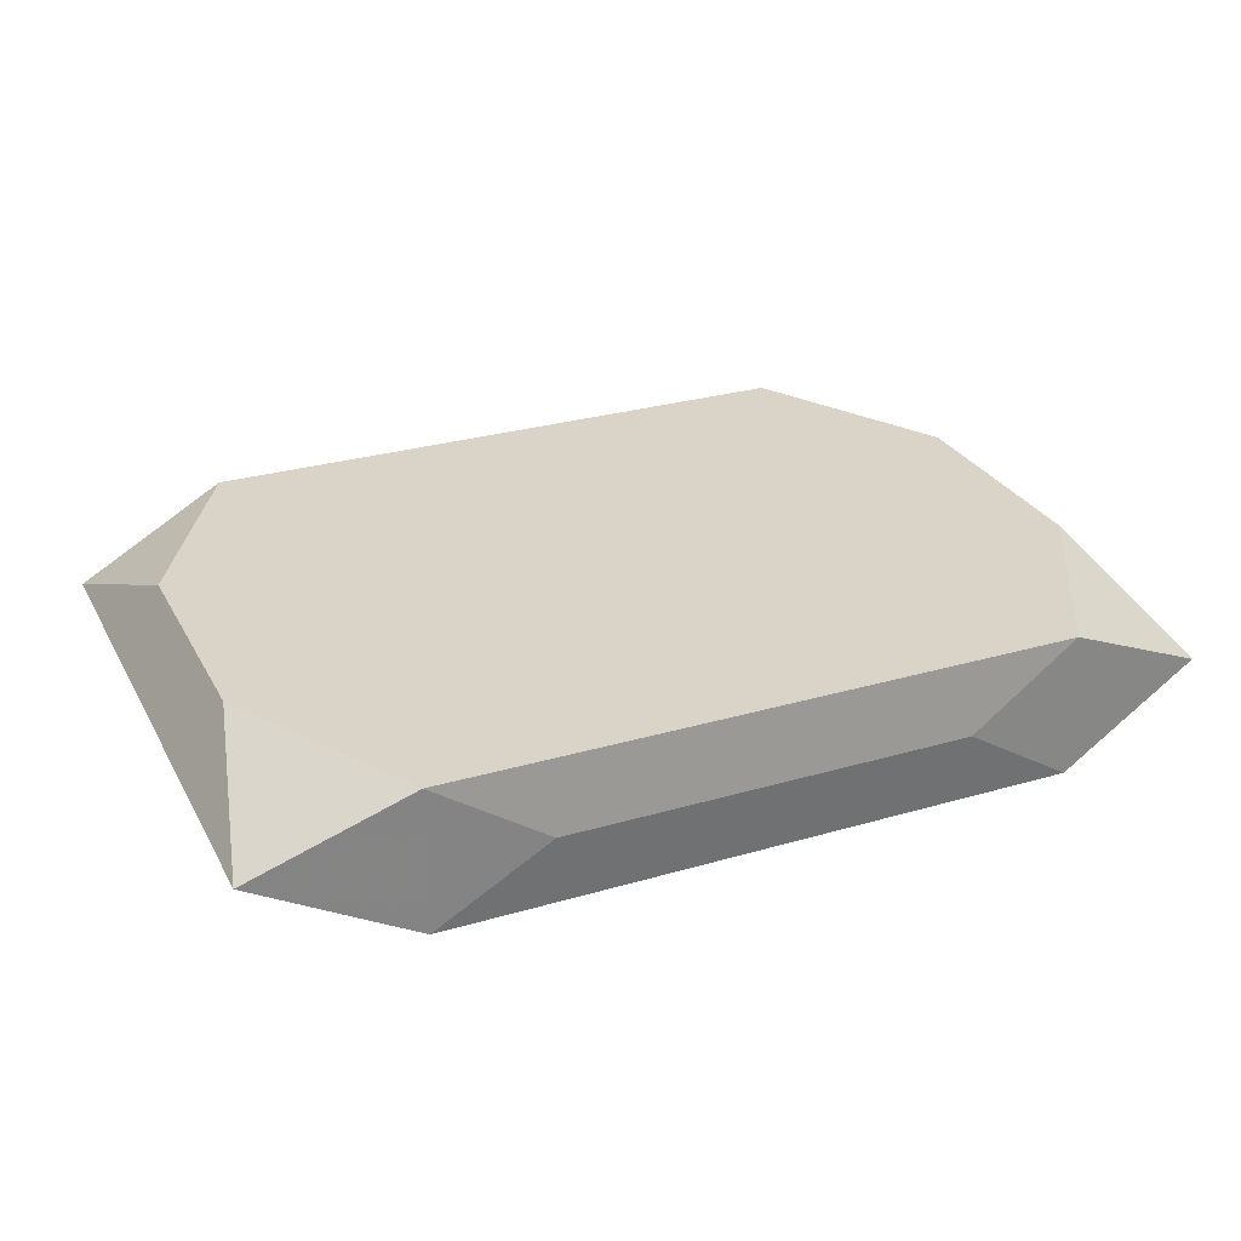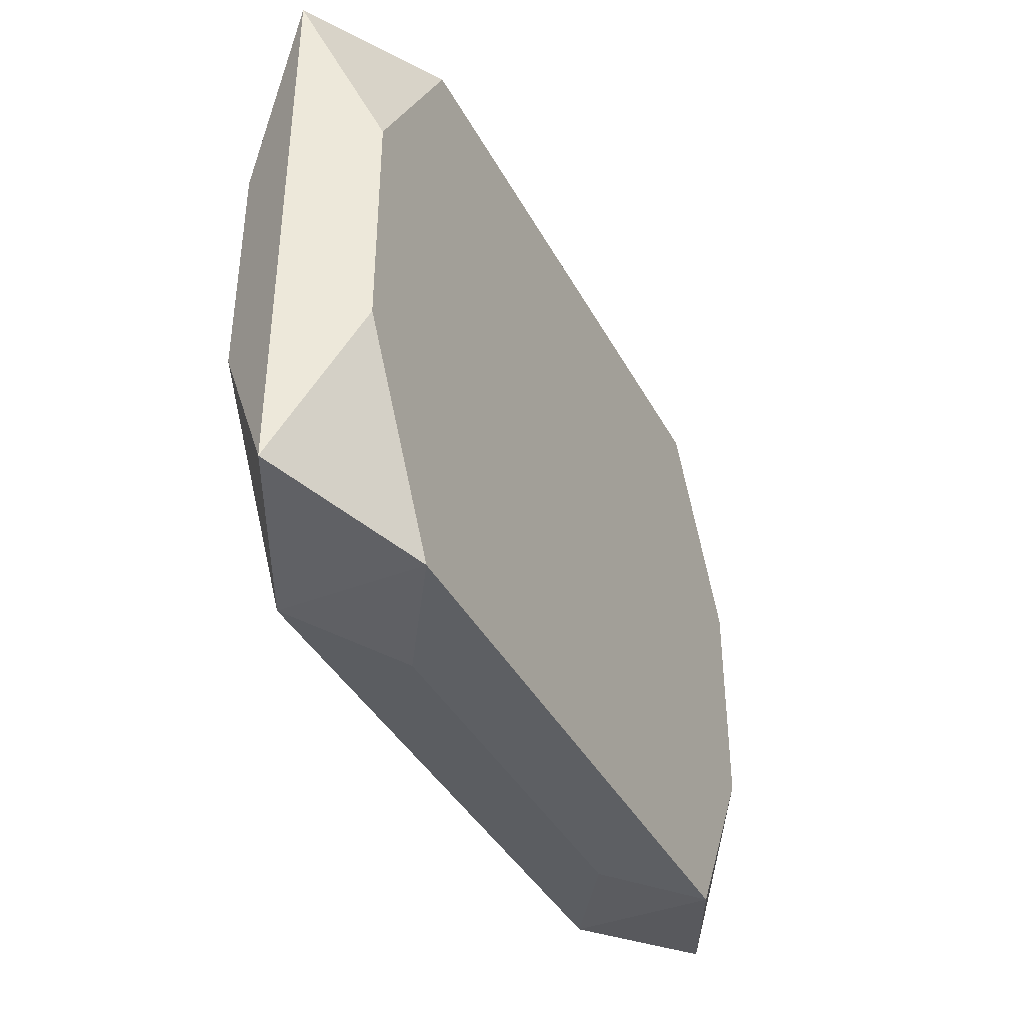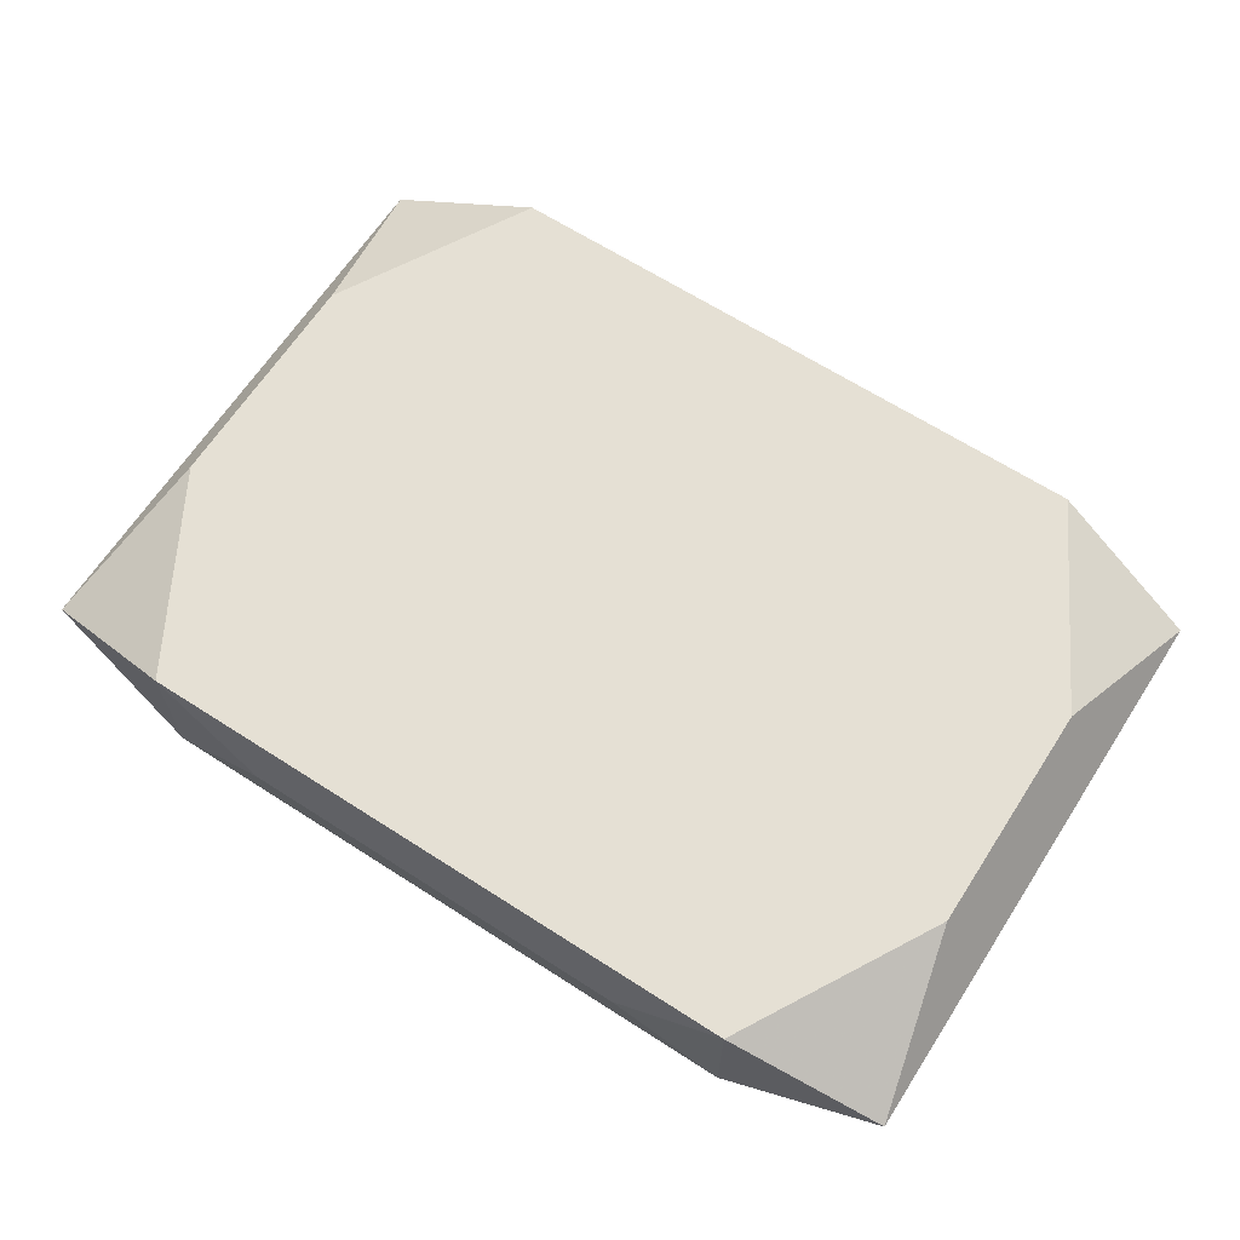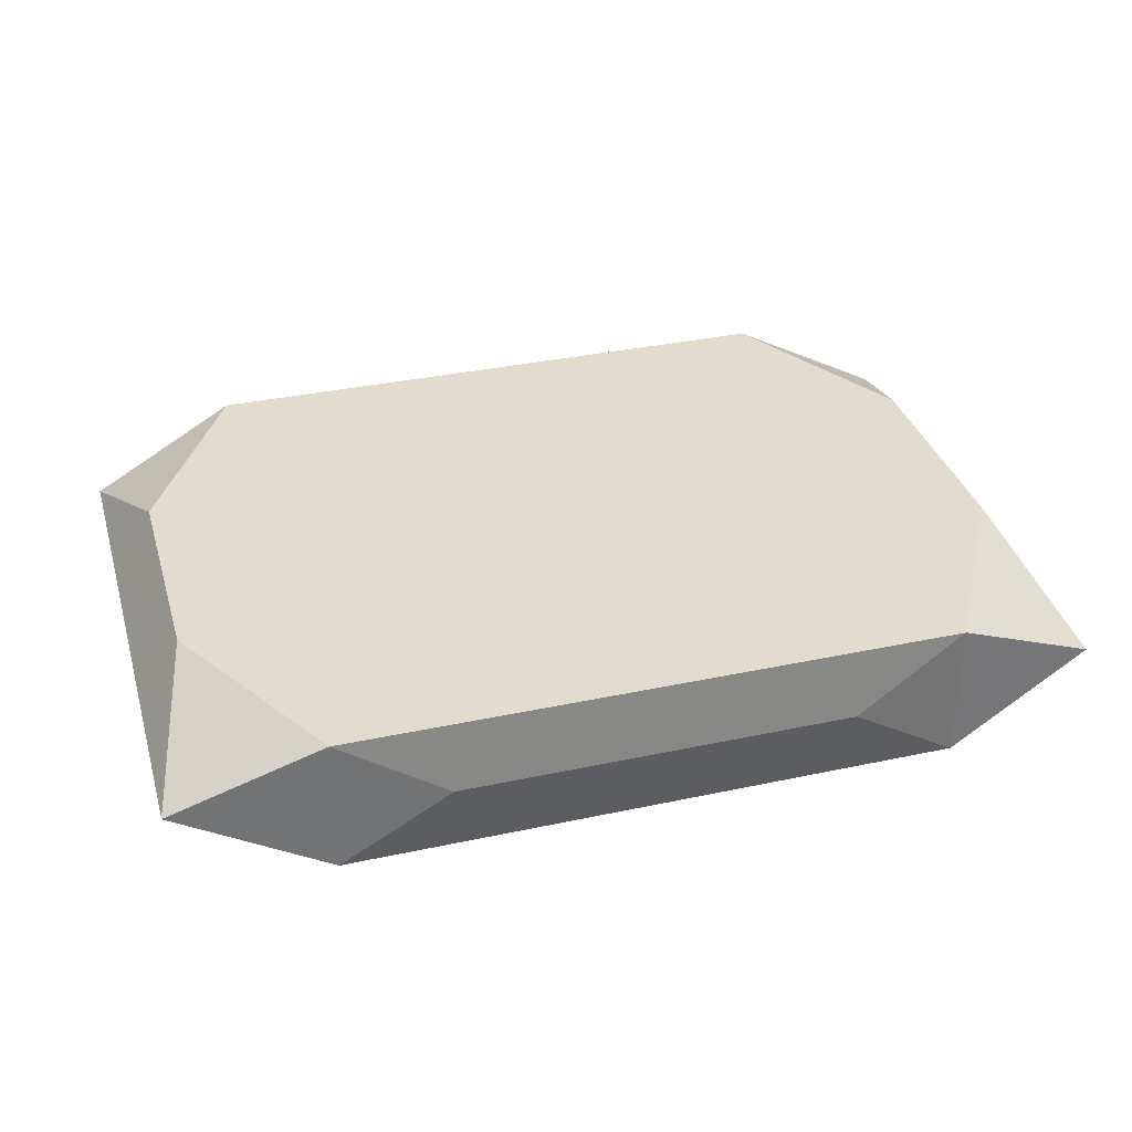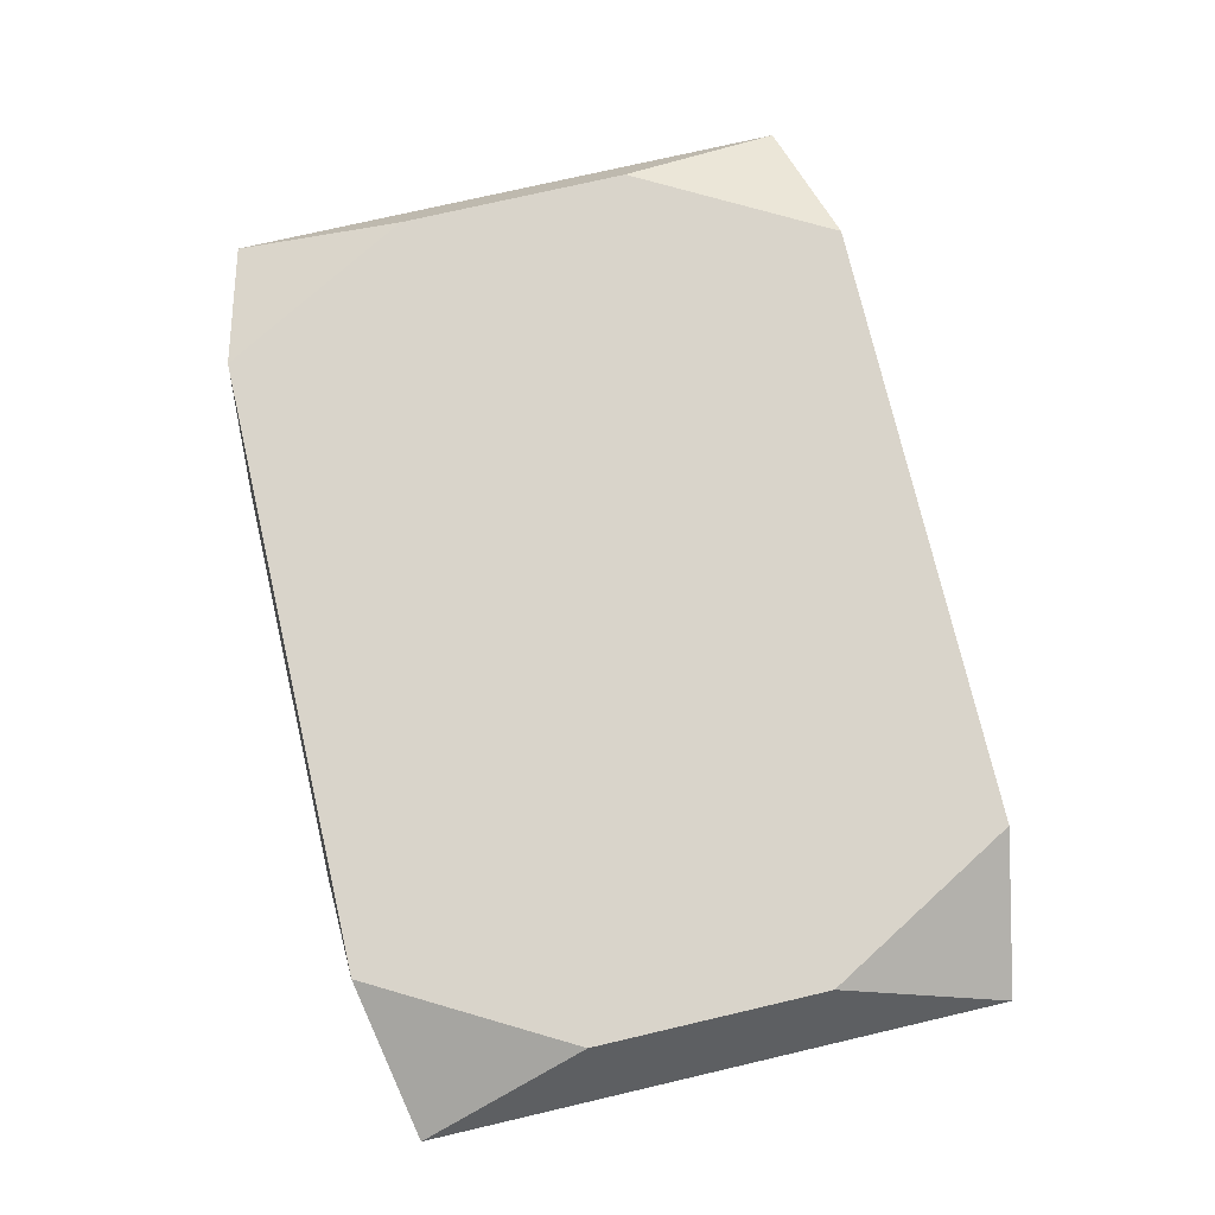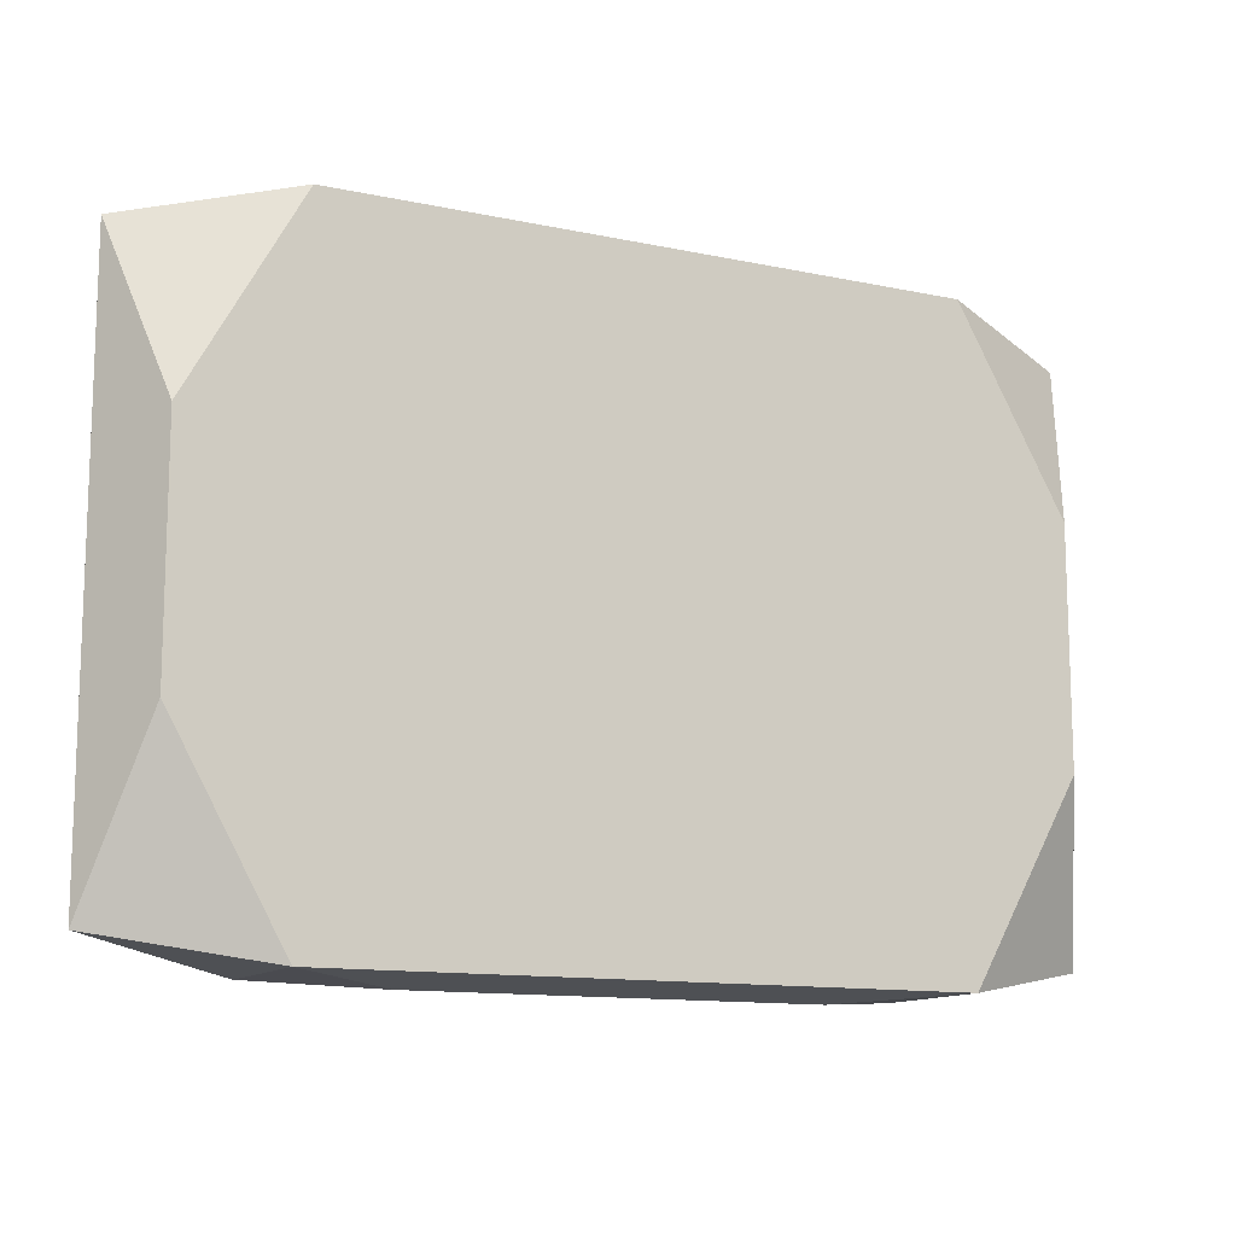
<metadata>
{"format":"obj","ext":"obj","renderer":"f3d","projection":"perspective","resolution":1024,"background":"white","views":[{"elev":28.6,"azim":-23.7,"up":"+Z"},{"elev":-39.6,"azim":-64.1,"up":"+Y"},{"elev":65.4,"azim":-147.1,"up":"+Z"},{"elev":34.7,"azim":-16.0,"up":"+Z"},{"elev":74.8,"azim":-103.1,"up":"+Z"},{"elev":-12.4,"azim":-26.5,"up":"+Y"}]}
</metadata>
<code>
v -0 0 0.004237
v -0 0.01905 -0
v 0 -0.01905 0
v 0.0183 0.01852 -0.004237
v 0.0183 0.01852 0.004237
v 0.0183 -0.01852 -0.004237
v 0.0183 -0.01852 0.004237
v -0.0248 -0.006855 -0.004237
v -0.0248 -0.006855 0.004237
v -0.0248 0.006855 -0.004237
v -0.0248 0.006855 0.004237
v 0.005412 0.01905 -0
v 0.005412 -0.01905 0
v -0.007073 -0.01406 0.004237
v -0.02736 -0 -0
v -0.02736 -0.01691 0
v -0.02736 0.01691 -0
v -0.01109 0.006855 -0.004237
v 0.01177 0.01905 -0
v 0.01177 -0.01905 0
v -0.01177 0.01905 -0
v -0.01177 -0.01905 0
v 0.01109 0.006855 -0.004237
v 0.01109 0.006855 0.004237
v 0.02736 0 0
v 0.02736 -0.01691 0
v 0.02736 0.01691 -0
v 0.006855 0 0.004237
v -0.008423 0.002538 -0.004237
v 0.002618 -0.006855 -0.004237
v 0.002618 -0.003618 -0.004237
v 0.002618 -0.001618 0.004237
v 0.007073 0.01406 -0.004237
v 0.007073 0.01406 0.004237
v -0.005412 0.01905 -0
v 0.0248 -0.006855 -0.004237
v 0.0248 -0.006855 0.004237
v 0.0248 0.006855 -0.004237
v 0.0248 0.006855 0.004237
v -0.0183 0.01852 -0.004237
v -0.0183 0.01852 0.004237
v -0.0183 -0.01852 -0.004237
v -0.0183 -0.01852 0.004237
f 4 5 27
f 35 4 40
f 27 5 39
f 5 4 19
f 42 6 3
f 42 43 16
f 38 4 27
f 5 41 34
f 34 39 5
f 16 43 9
f 33 40 4
f 21 41 35
f 35 40 21
f 21 40 41
f 7 43 3
f 5 19 12
f 12 19 4
f 30 42 31
f 31 42 29
f 8 42 16
f 40 42 8
f 3 43 22
f 22 42 3
f 43 42 22
f 26 7 6
f 31 29 23
f 23 29 33
f 23 33 4
f 24 34 1
f 39 34 24
f 6 7 20
f 5 12 2
f 35 41 2
f 2 41 5
f 2 4 35
f 2 12 4
f 18 42 40
f 18 29 42
f 40 33 18
f 33 29 18
f 11 9 43
f 1 34 11
f 11 34 41
f 36 26 6
f 36 38 27
f 4 38 36
f 36 23 4
f 6 42 36
f 42 30 36
f 36 30 31
f 31 23 36
f 27 39 37
f 7 26 37
f 39 24 37
f 37 24 7
f 28 24 1
f 7 24 28
f 3 6 13
f 6 20 13
f 13 7 3
f 13 20 7
f 43 7 14
f 7 28 14
f 14 11 43
f 1 11 14
f 16 9 15
f 9 11 15
f 15 8 16
f 25 36 27
f 26 36 25
f 27 37 25
f 25 37 26
f 32 28 1
f 1 14 32
f 32 14 28
f 17 15 11
f 41 40 17
f 17 11 41
f 8 15 10
f 15 17 10
f 40 8 10
f 10 17 40

</code>
